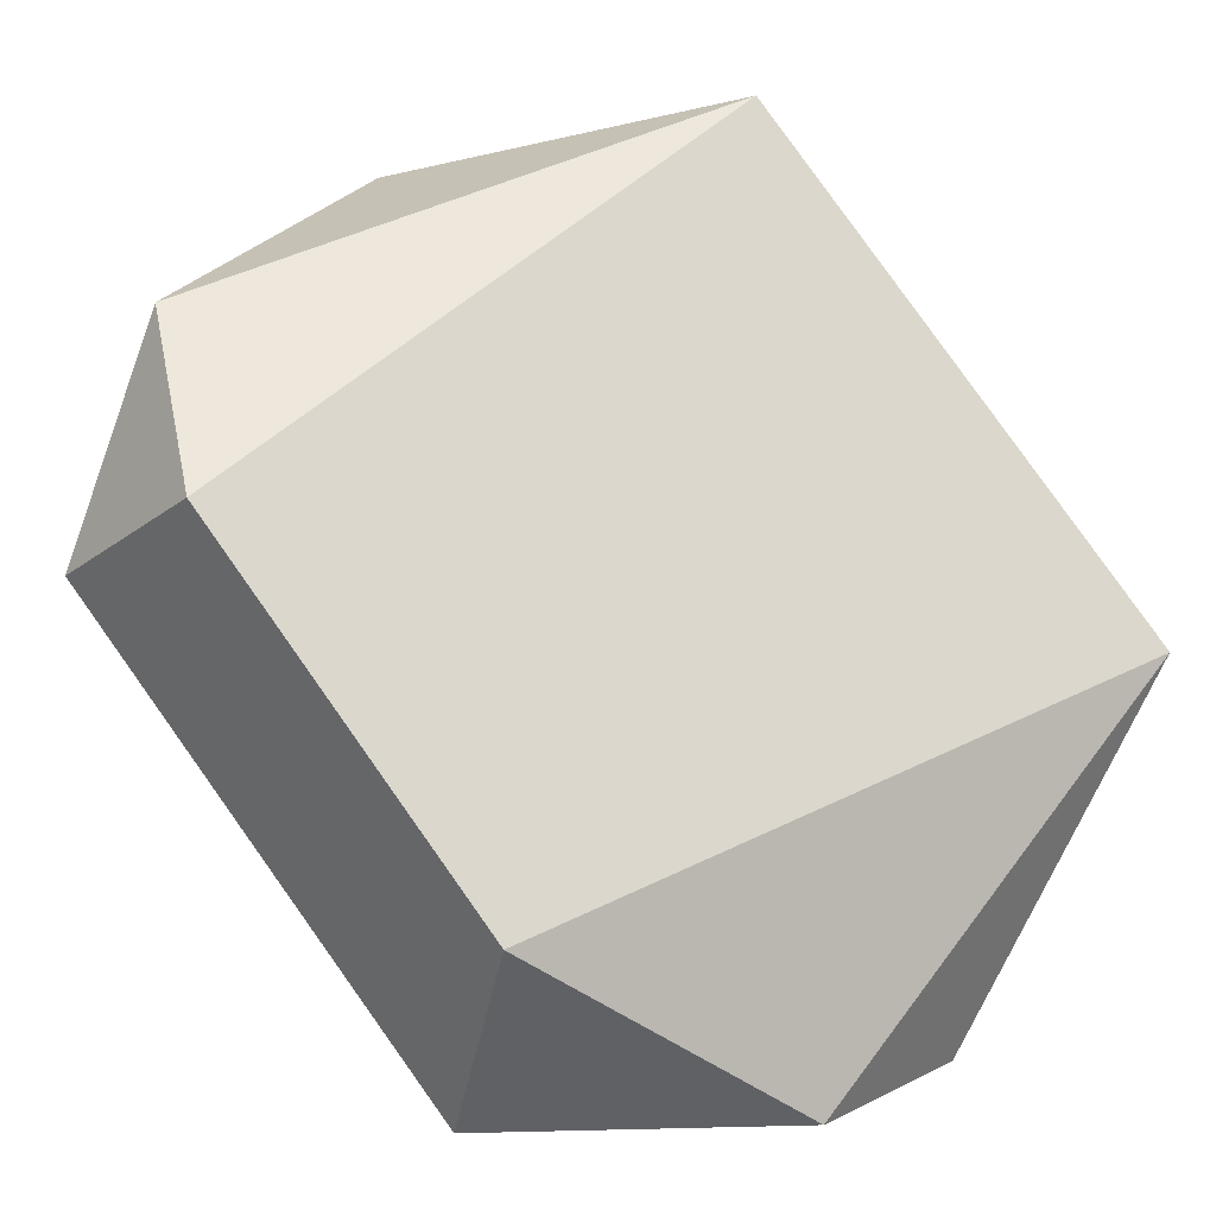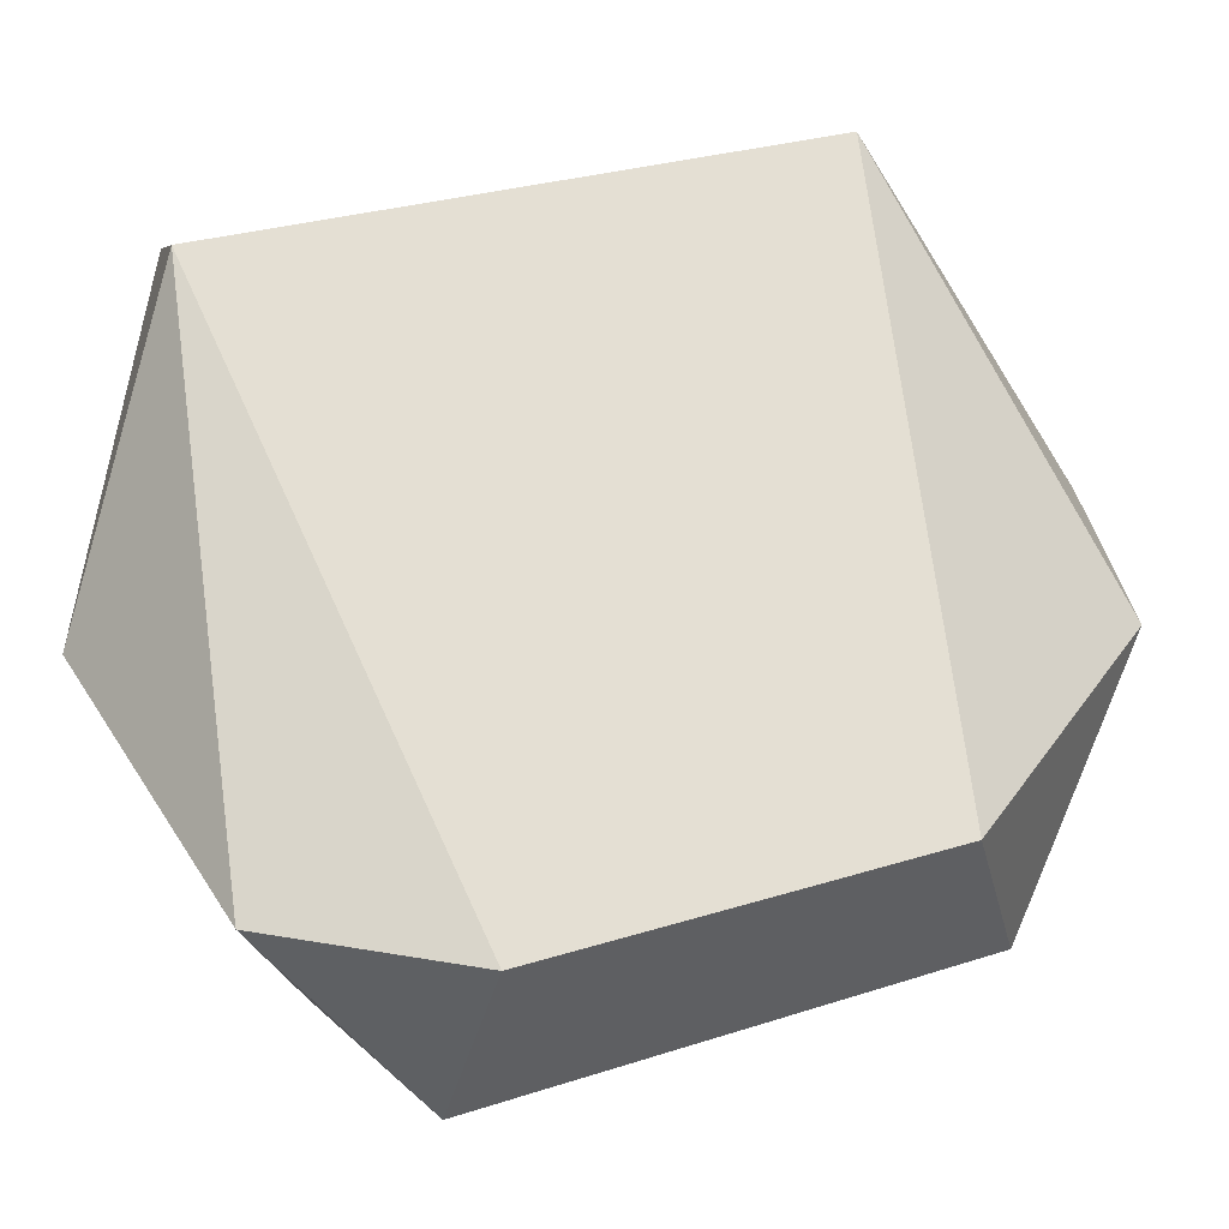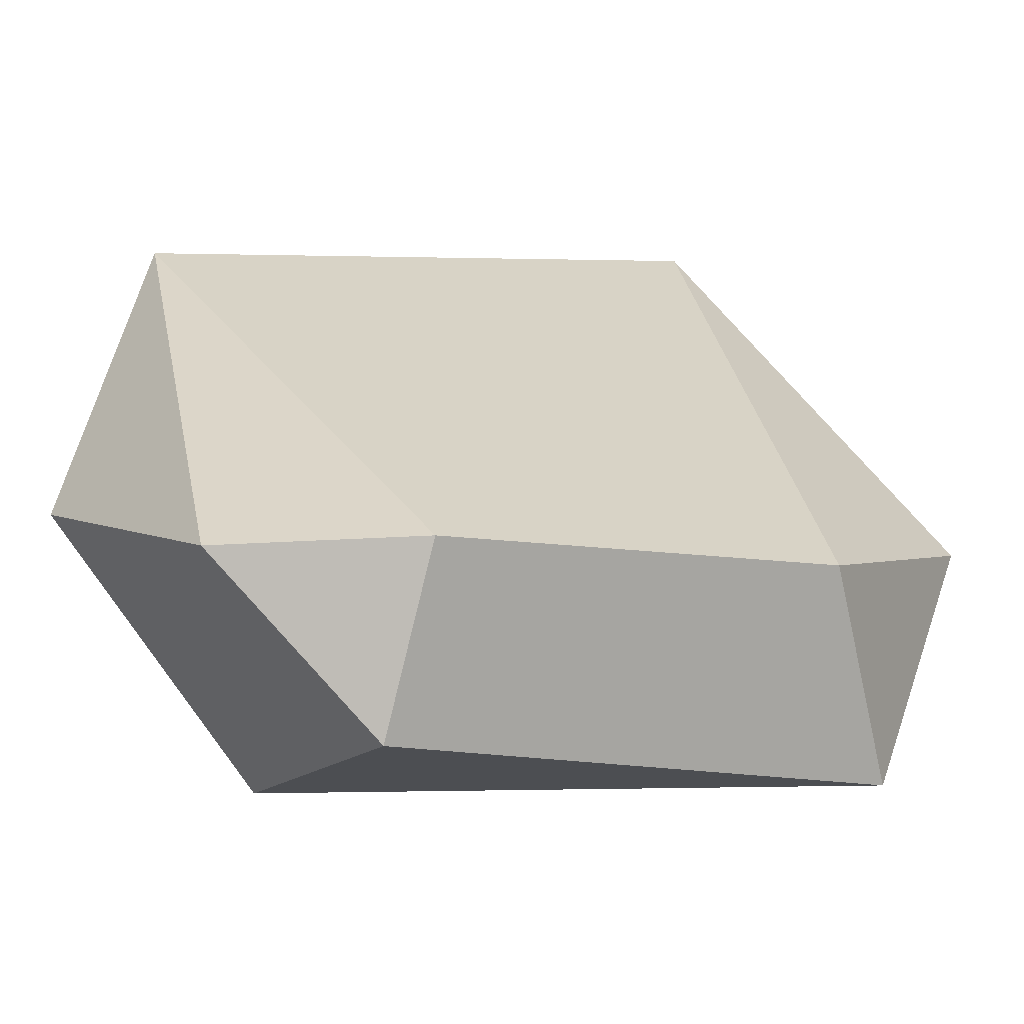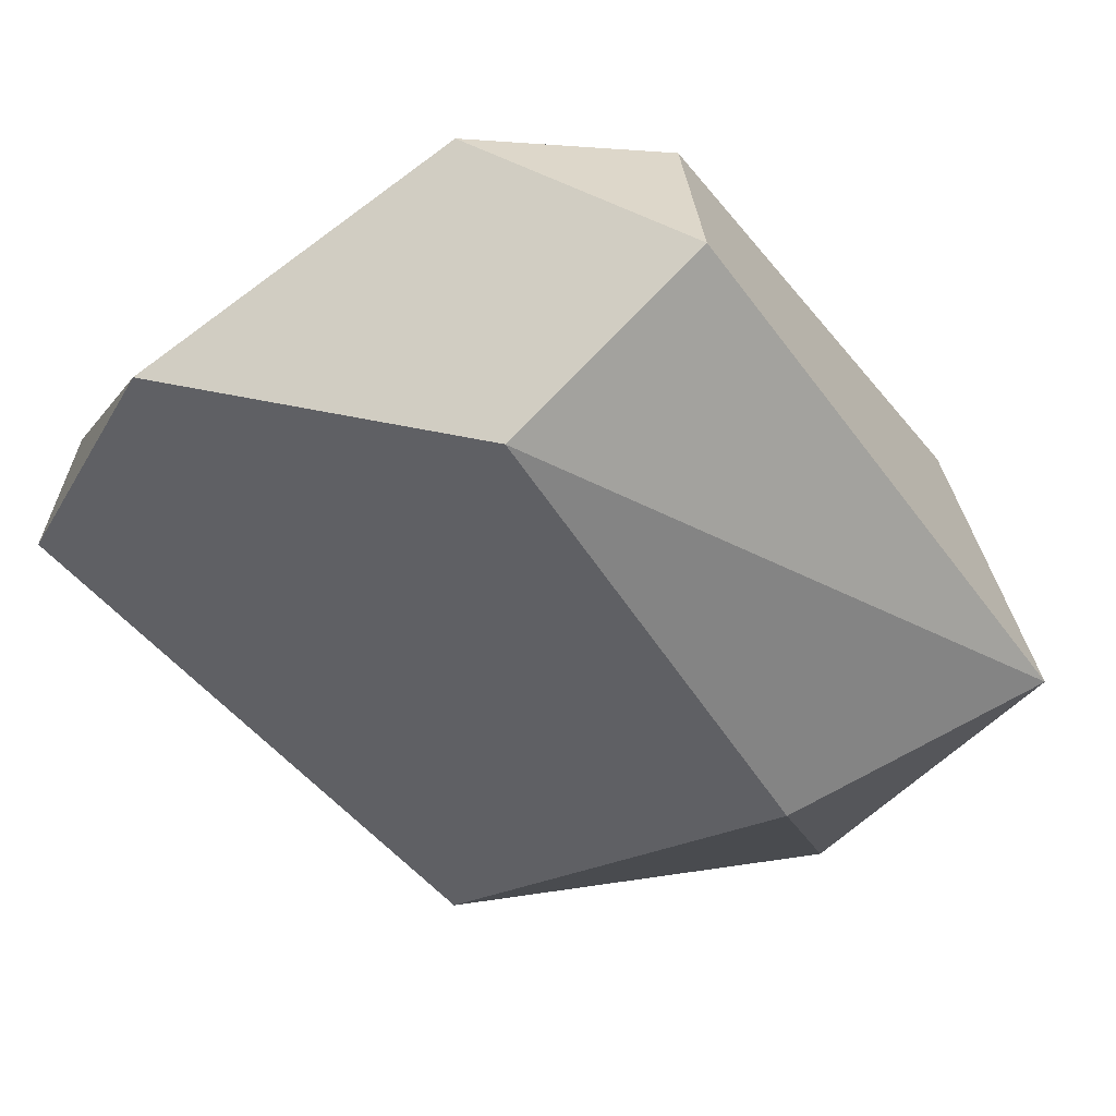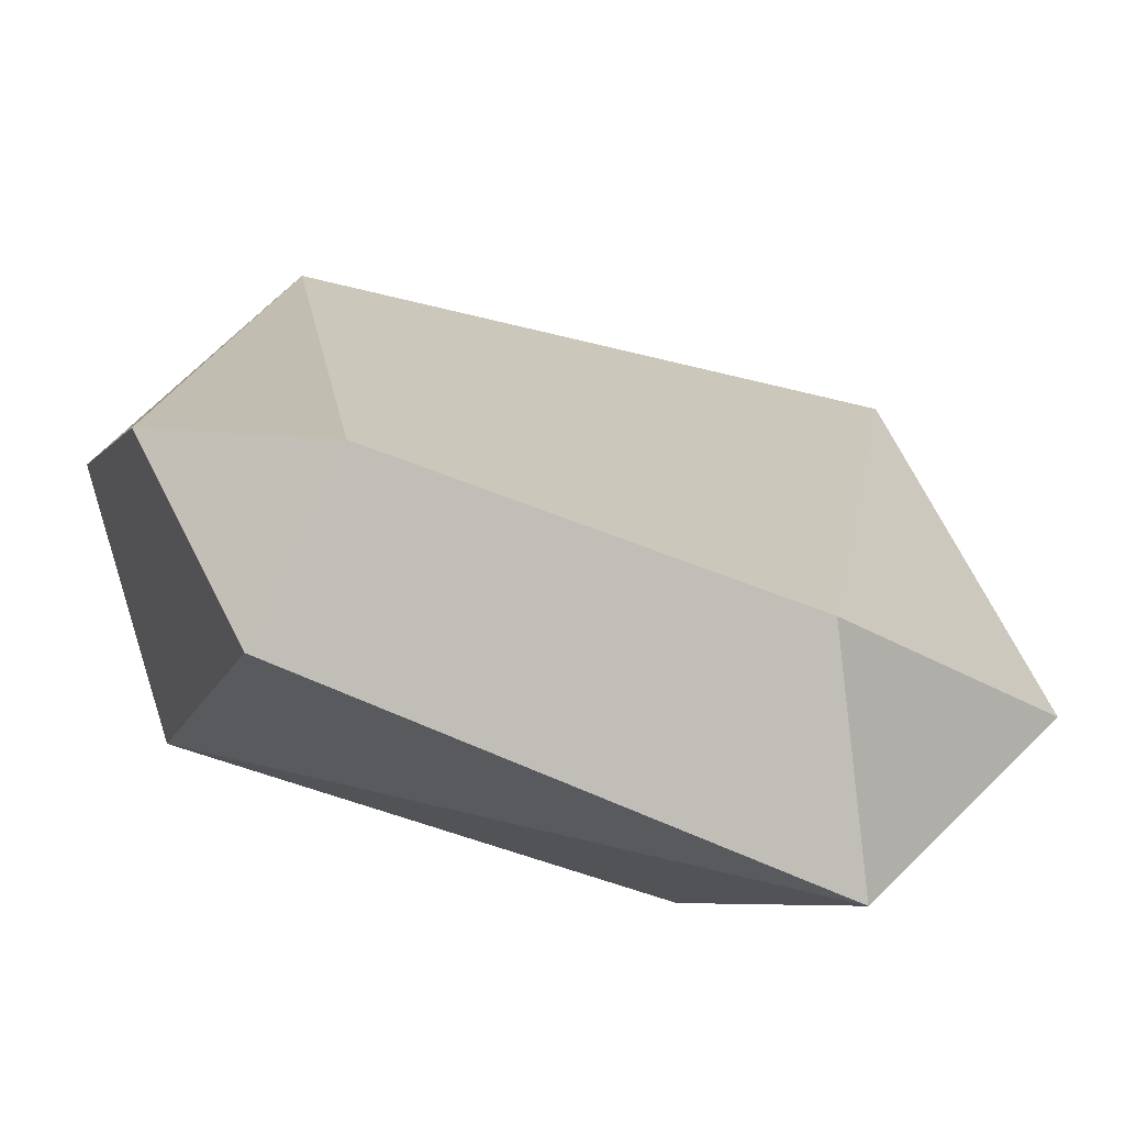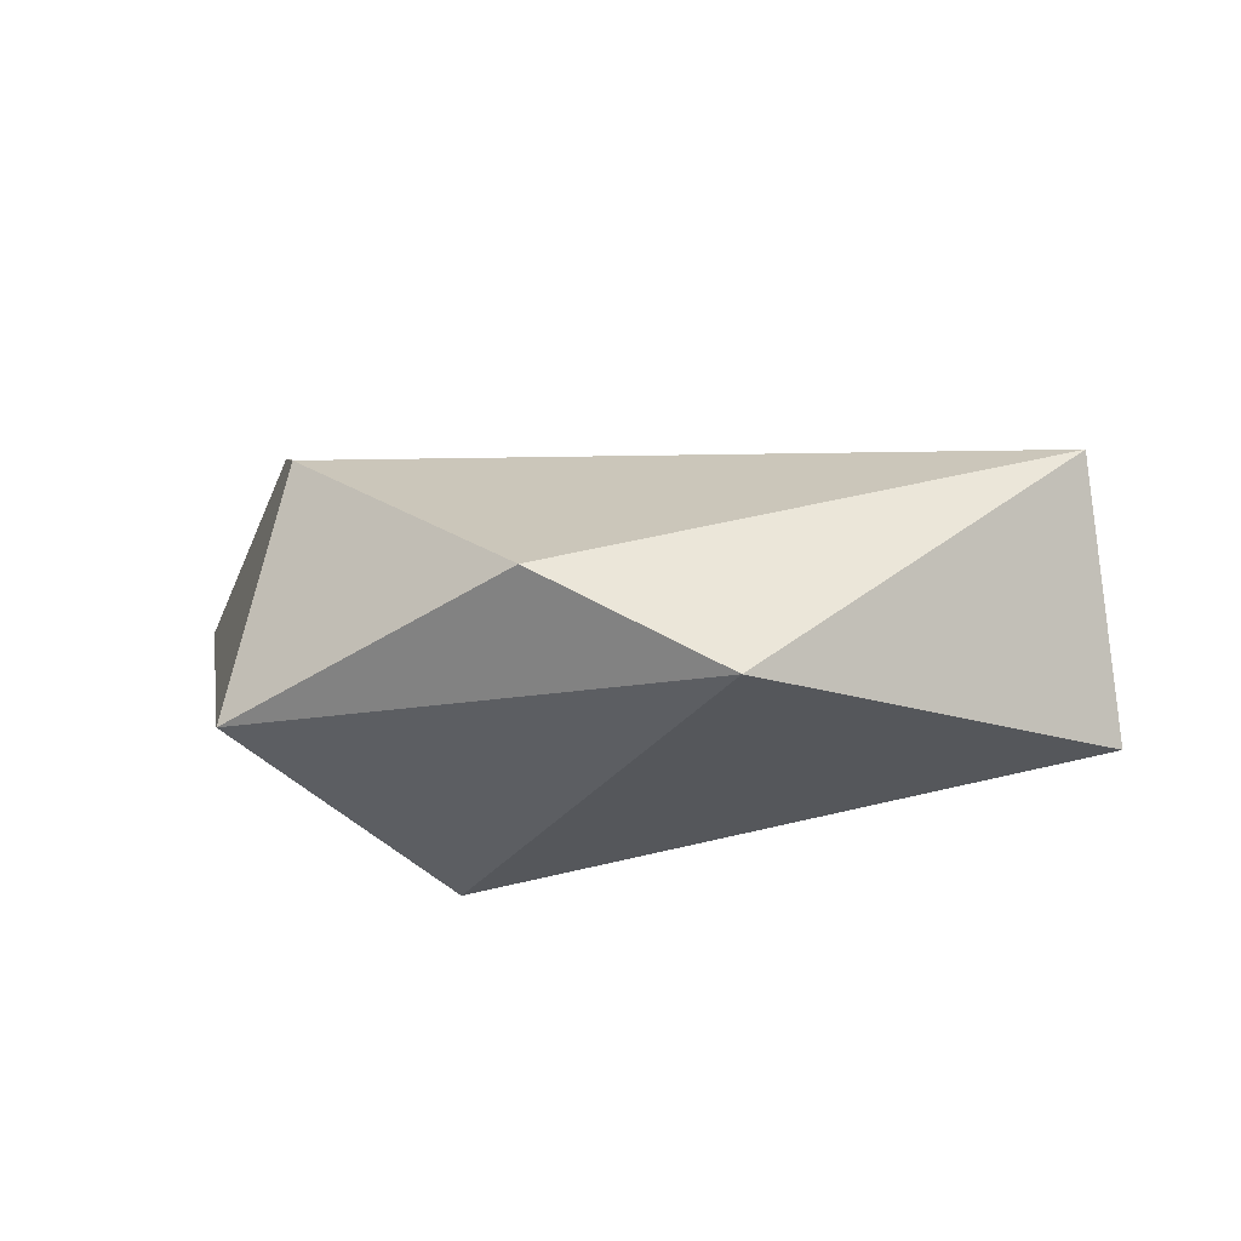
<metadata>
{"format":"obj","ext":"obj","renderer":"f3d","projection":"perspective","resolution":1024,"background":"white","views":[{"elev":62.4,"azim":146.6,"up":"+Z"},{"elev":79.5,"azim":78.0,"up":"+Z"},{"elev":41.4,"azim":74.7,"up":"+Z"},{"elev":-19.8,"azim":44.9,"up":"+Z"},{"elev":27.7,"azim":94.6,"up":"+Z"},{"elev":72.1,"azim":171.9,"up":"+Y"}]}
</metadata>
<code>
o anymal_RF_ADAPTER_TO_FOOT_constraints_in_RHleg_reduced_anymal_RF_ADAPTER_TO_FOOT_constraints_in_RHleg
v 0.1481 -0.4027 0.196
v 0.8343 0.1412 -0.3185
v 0.953 -0.4334 -0.05101
v 0.1189 0.2775 -0.2917
v 0.1155 0.3769 0.01278
v 0.9955 -0.2074 0.3558
v 0.8976 -0.4583 0.3149
v 0.9513 0.3104 0.145
v 1.119 -0.302 0.167
v 1.057 0.3576 -0.1561
v 0.7277 0.584 -0.1017
v 0.5438 -0.6107 0.09547
v 0.1032 -0.4269 0.06018
v 0.5303 0.5727 -0.2386
f 14 2 4
f 1 6 8 5
f 12 13 3
f 9 3 10
f 6 7 9
f 3 9 7 12
f 2 3 13 4
f 10 3 2
f 11 14 5
f 8 6 9 10
f 13 1 5
f 10 11 8
f 7 1 12
f 10 2 14
f 7 6 1
f 13 5 4
f 5 14 4
f 14 11 10
f 8 11 5
f 12 1 13

</code>
